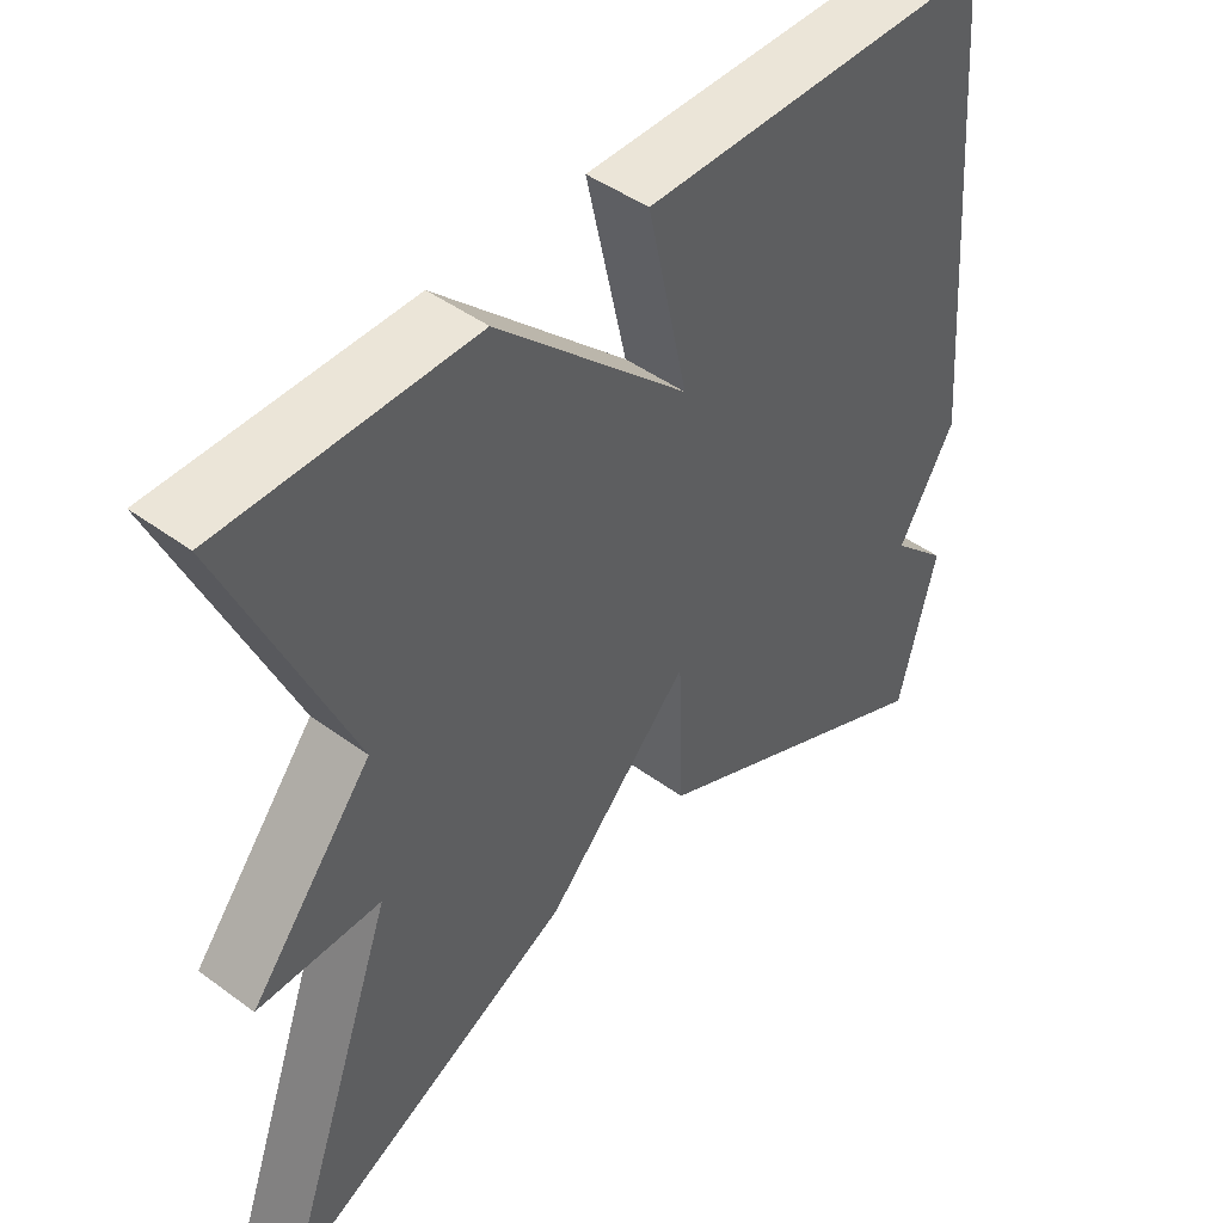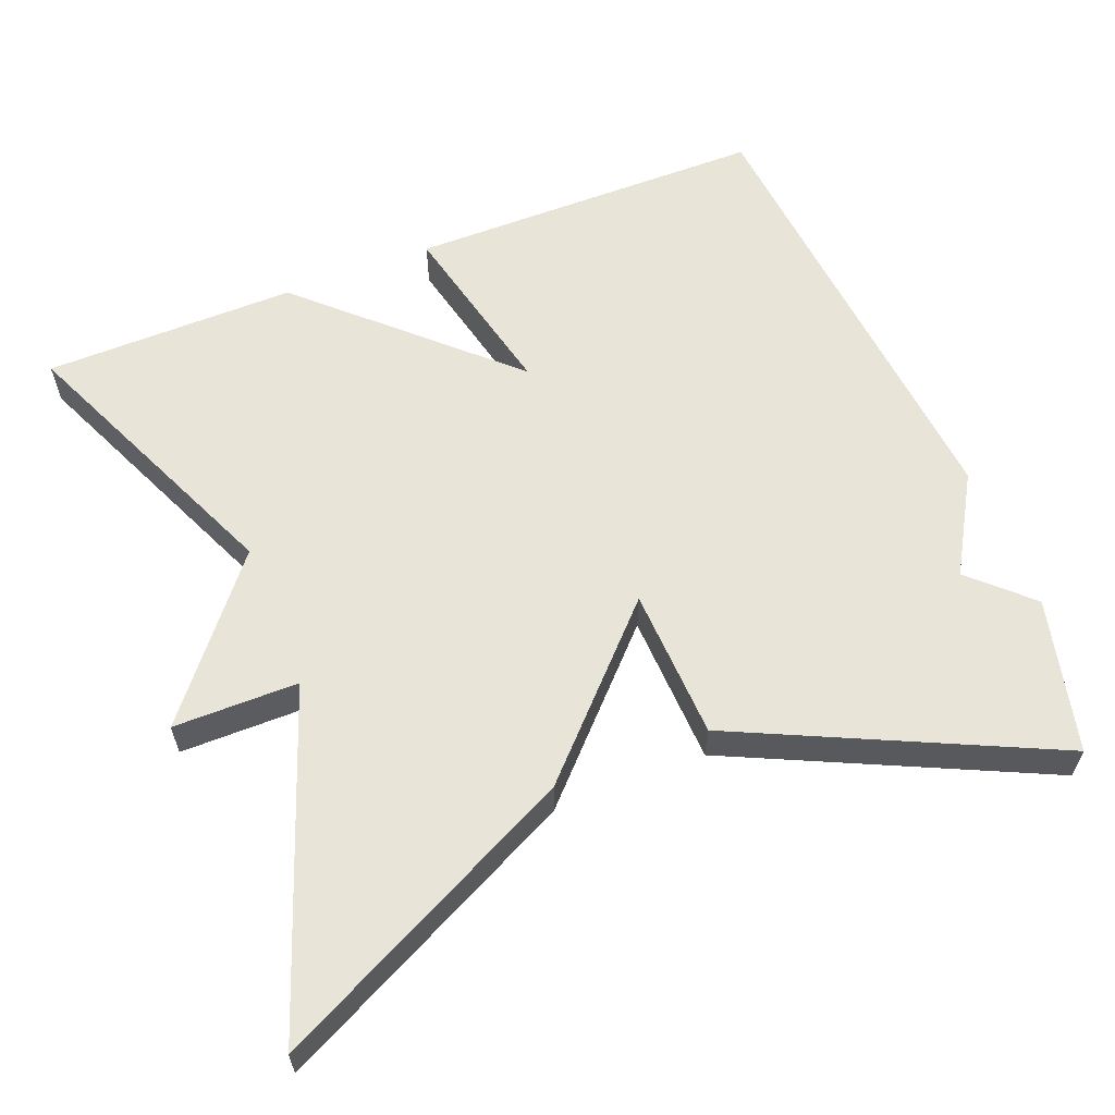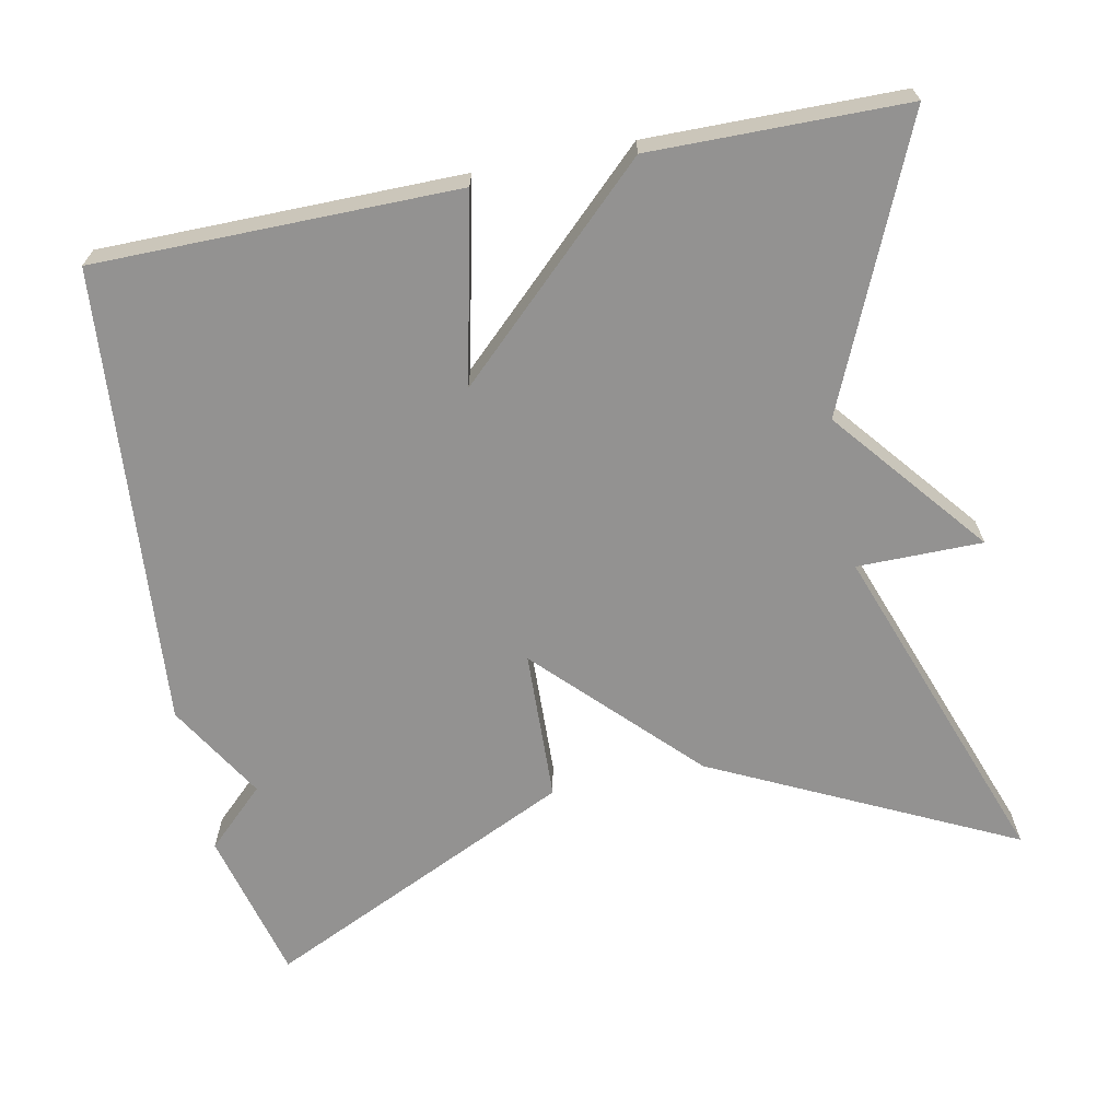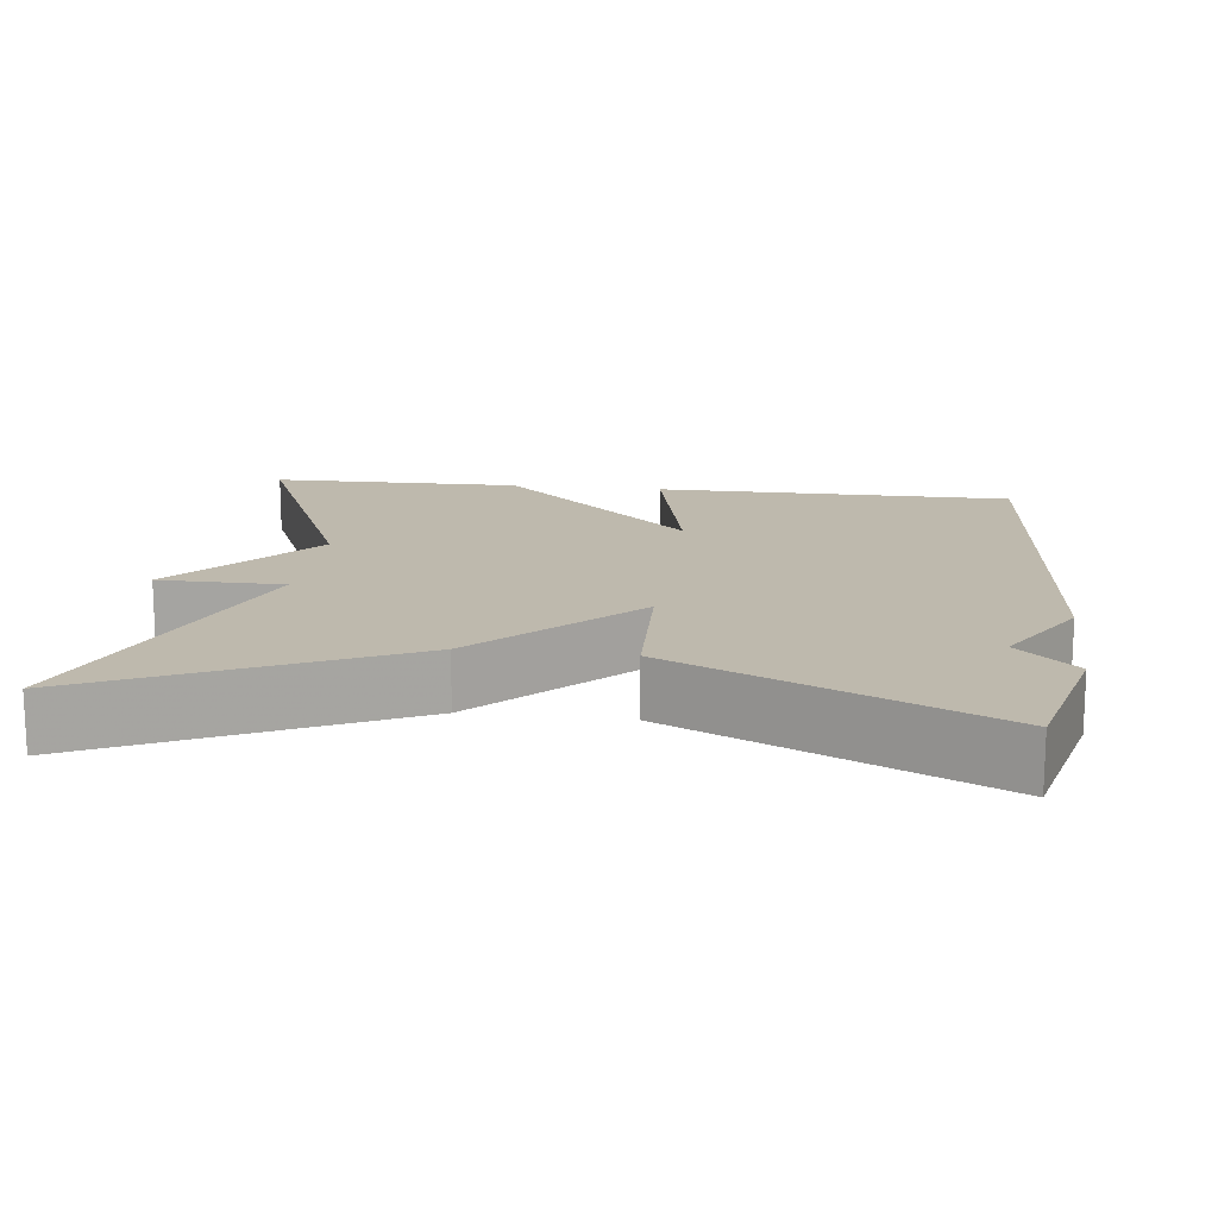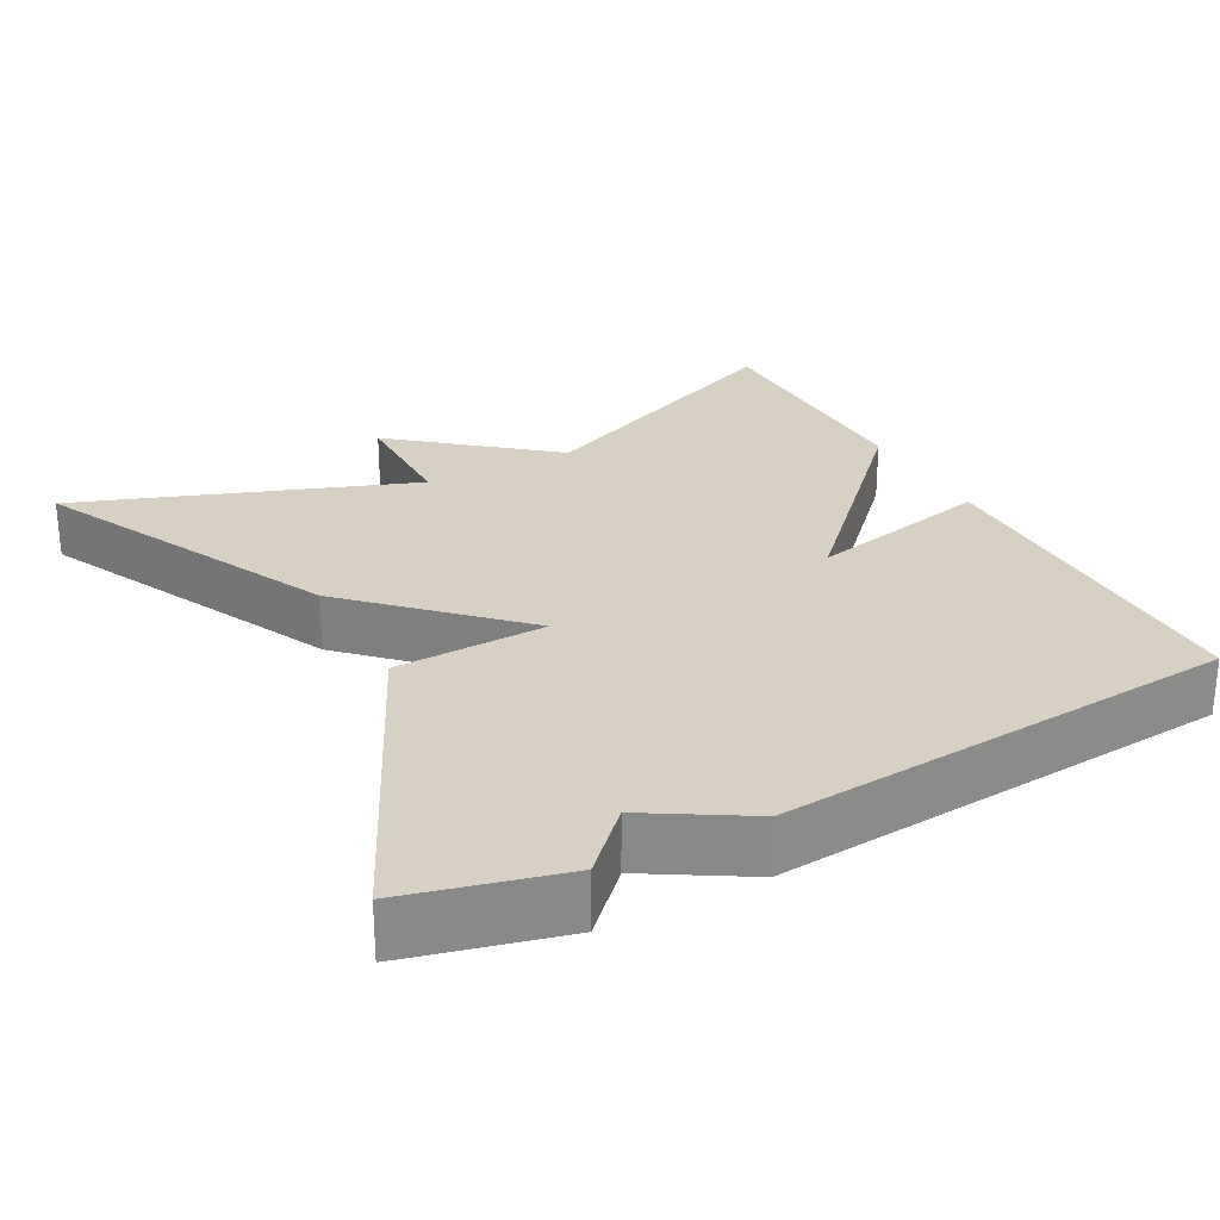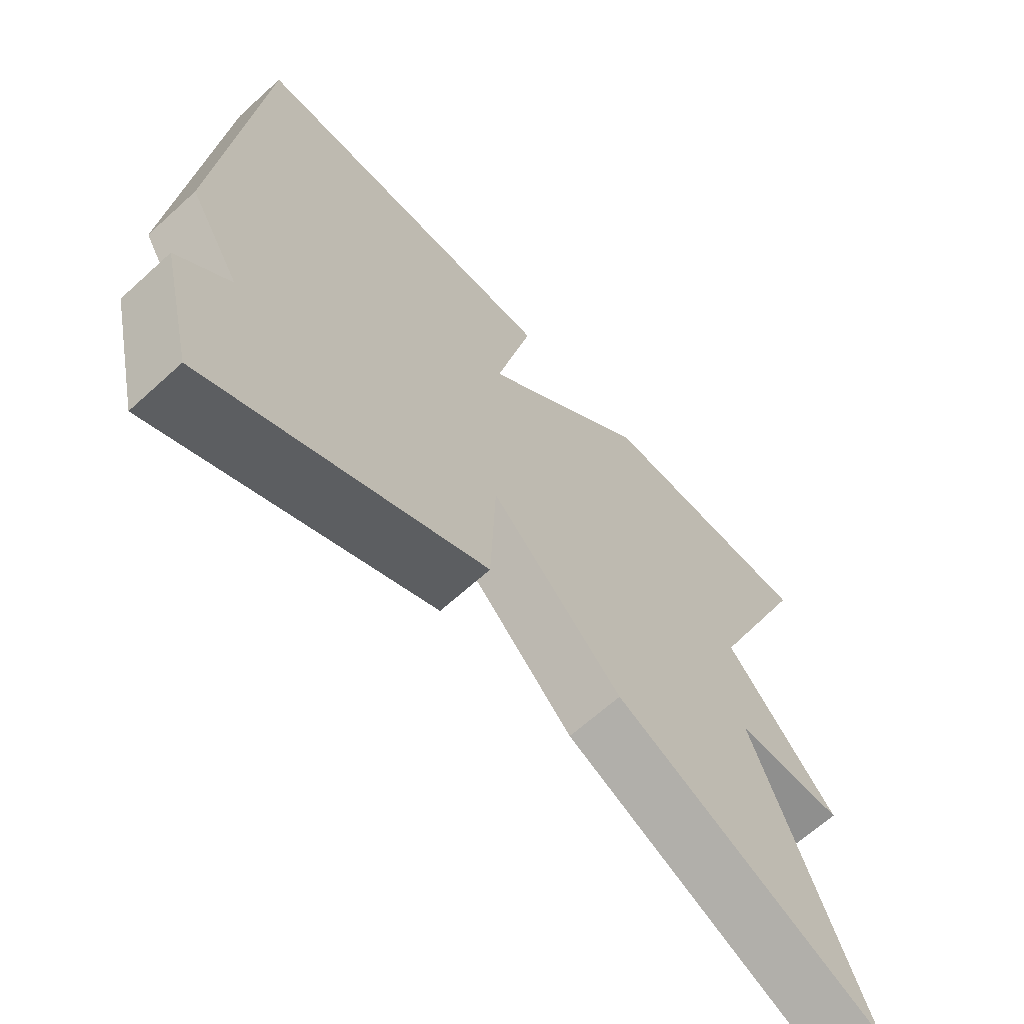
<metadata>
{"format":"obj","ext":"obj","renderer":"f3d","projection":"perspective","resolution":1024,"background":"white","views":[{"elev":45.8,"azim":130.1,"up":"+Z"},{"elev":59.8,"azim":158.2,"up":"+Y"},{"elev":-66.4,"azim":11.3,"up":"+Y"},{"elev":15.1,"azim":-172.9,"up":"+Y"},{"elev":26.8,"azim":-118.1,"up":"+Y"},{"elev":-65.5,"azim":-47.6,"up":"+Z"}]}
</metadata>
<code>
v -0.5 0.07 -0.5
v -0.55 0.07 -0.3
v -0.474 0.07 -0.227
v -0.55 0.07 -0.1
v -0.5 0.07 0.5
v -0.03 0.07 0.503
v -0.084 0.07 0.261
v 0.17 0.07 0.503
v 0.5 0.07 0.5
v 0.342 0.07 0.135
v 0.505 0.07 -0.064
v 0.342 0.07 -0.065
v 0.5 0.07 -0.5
v 0.106 0.07 -0.308
v -0.087 0.07 -0.11
v -0.094 0.07 -0.308
v -0.5 0 -0.5
v -0.55 0 -0.3
v -0.474 0 -0.227
v -0.55 0 -0.1
v -0.5 0 0.5
v -0.03 0 0.503
v -0.084 0 0.261
v 0.17 0 0.503
v 0.5 0 0.5
v 0.342 0 0.135
v 0.505 0 -0.064
v 0.342 0 -0.065
v 0.5 0 -0.5
v 0.106 0 -0.308
v -0.087 0 -0.11
v -0.094 0 -0.308
f 1 2 3
f 16 1 3
f 15 16 3
f 12 13 14 15
f 10 11 12
f 10 12 15
f 10 15 3
f 9 10 3
f 8 9 3
f 7 8 3
f 5 6 7
f 4 5 7
f 3 4 7
f 19 18 17
f 19 17 32
f 19 32 31
f 31 30 29 28
f 28 27 26
f 31 28 26
f 19 31 26
f 19 26 25
f 19 25 24
f 19 24 23
f 23 22 21
f 23 21 20
f 23 20 19
f 1 17 18 2
f 2 18 19 3
f 3 19 20 4
f 4 20 21 5
f 5 21 22 6
f 6 22 23 7
f 7 23 24 8
f 8 24 25 9
f 9 25 26 10
f 10 26 27 11
f 11 27 28 12
f 12 28 29 13
f 13 29 30 14
f 14 30 31 15
f 15 31 32 16
f 16 32 17 1

</code>
